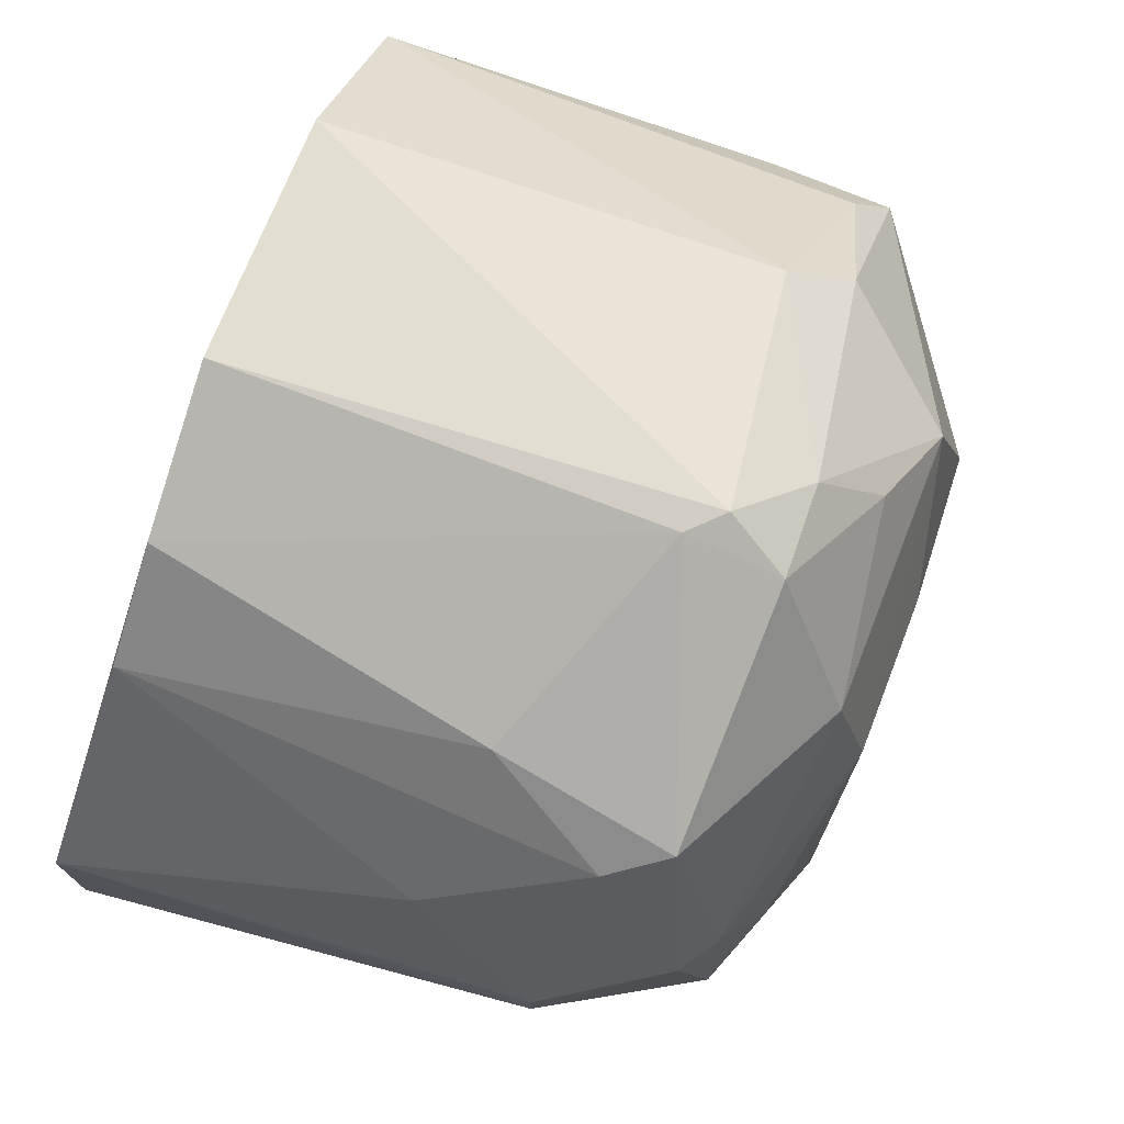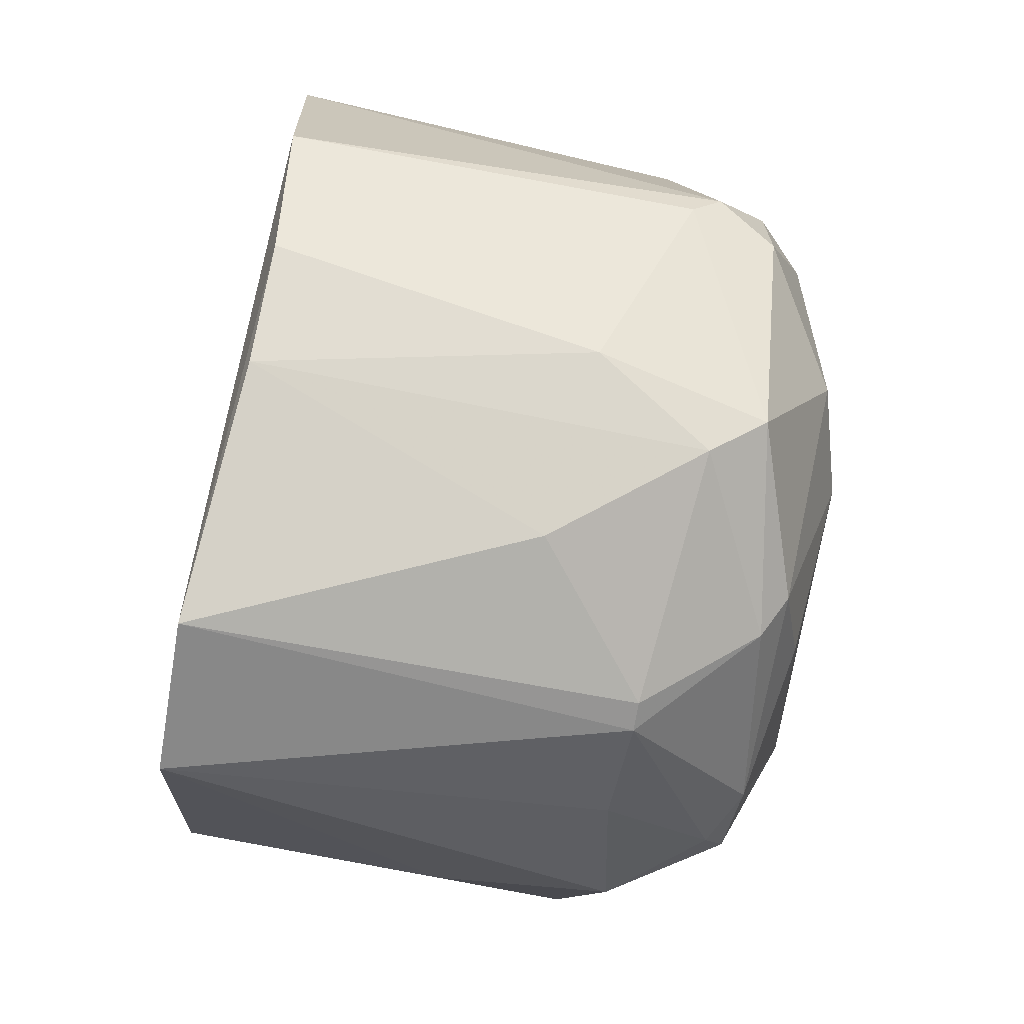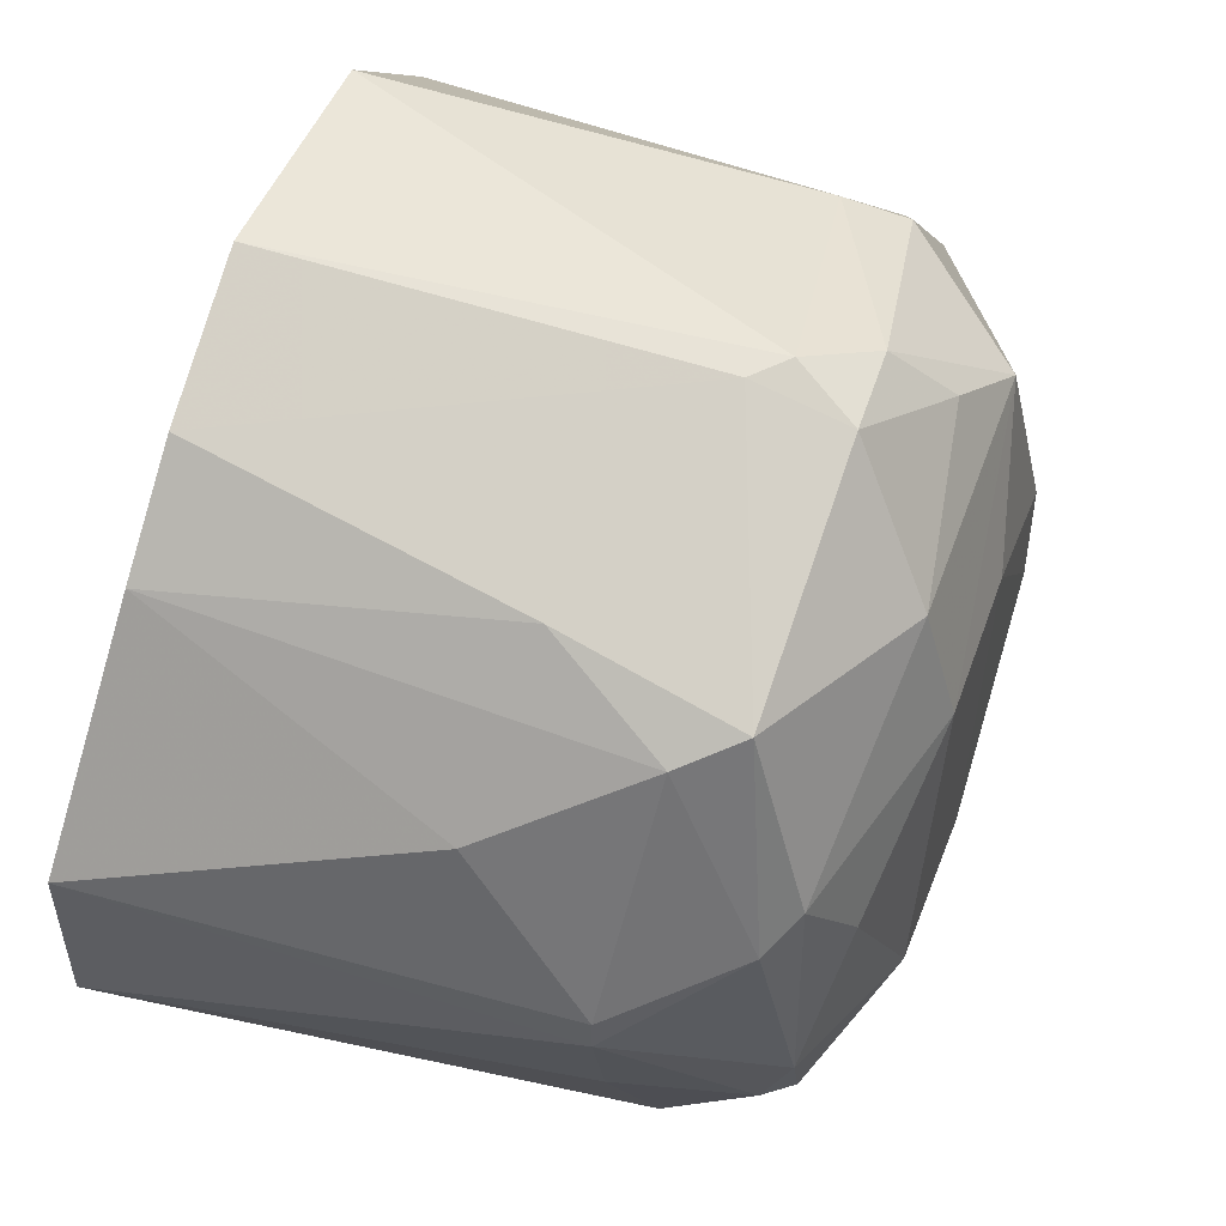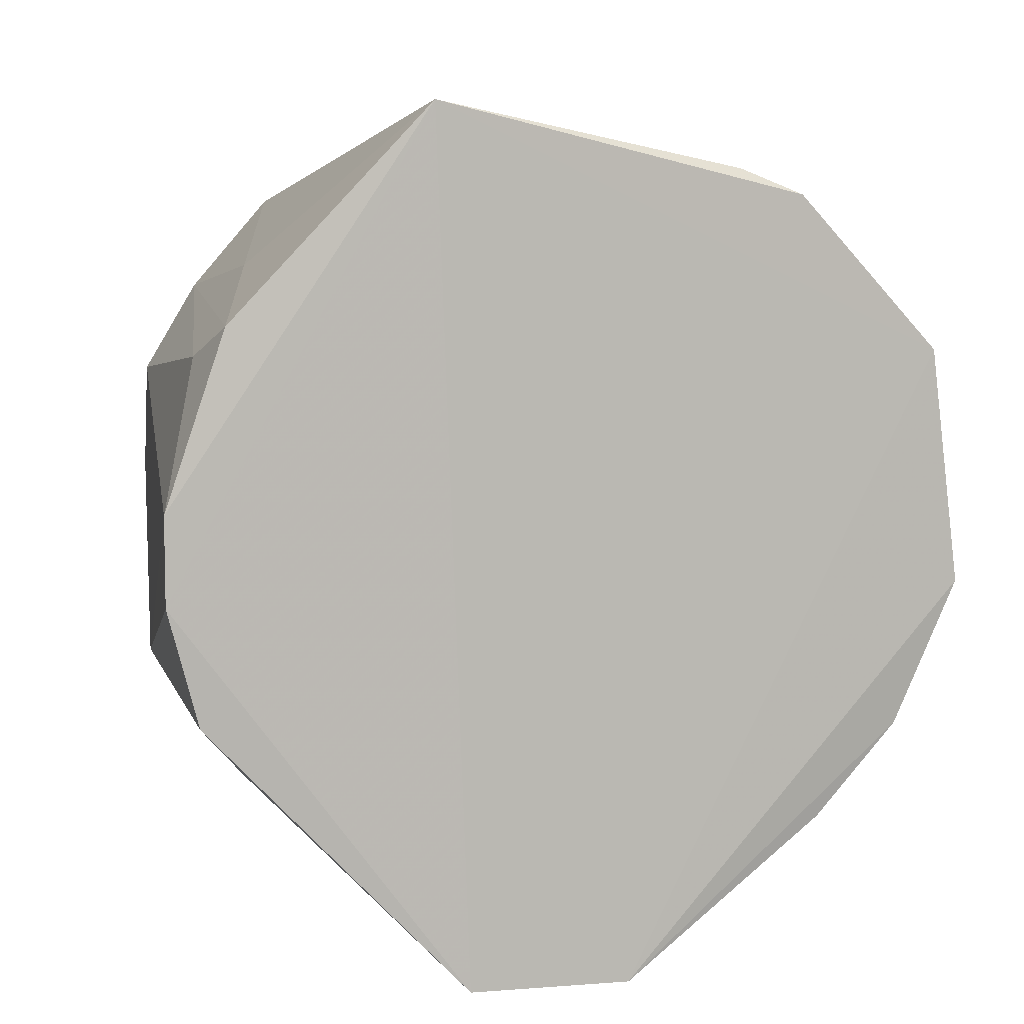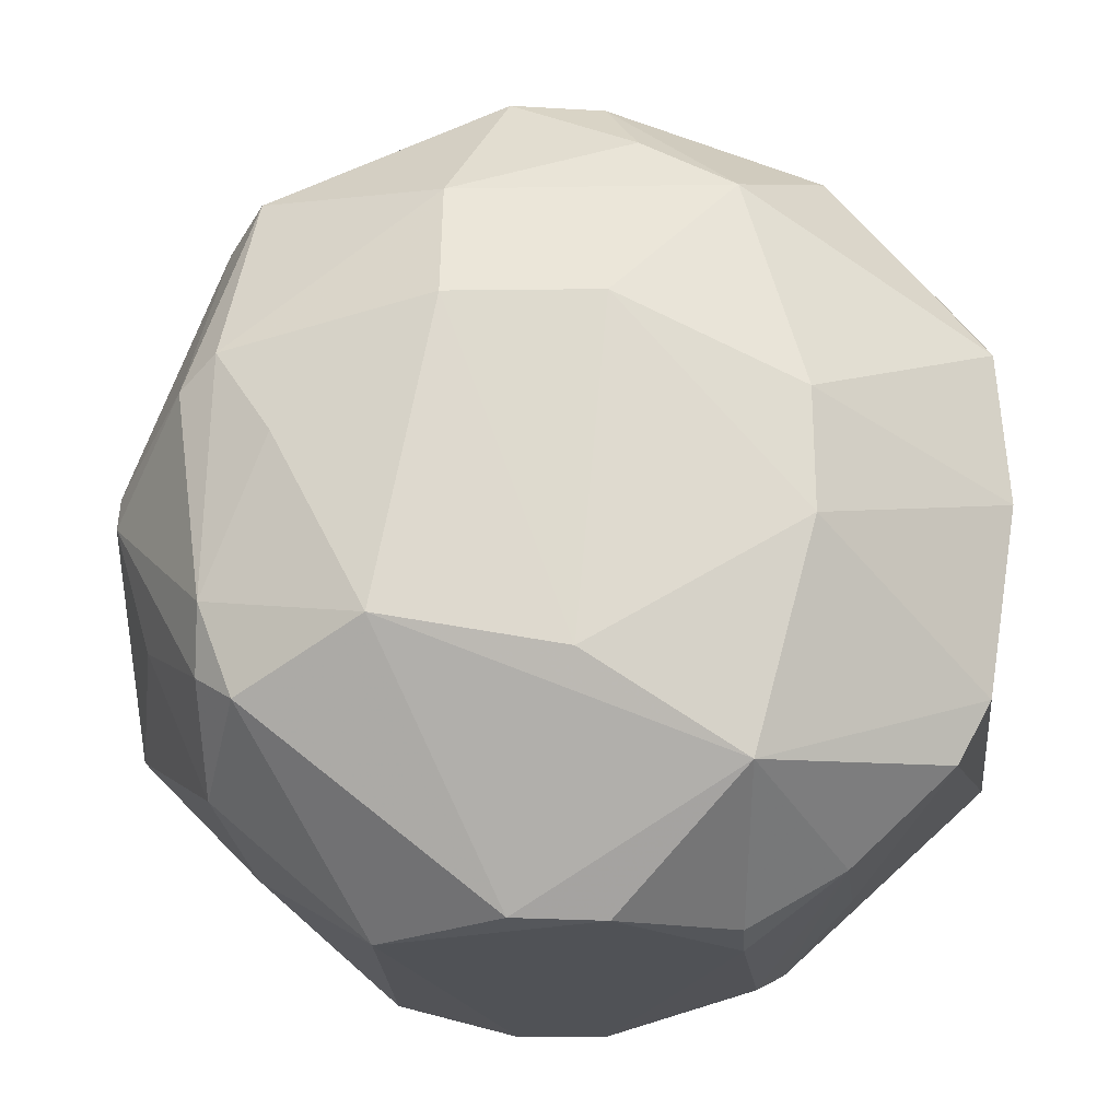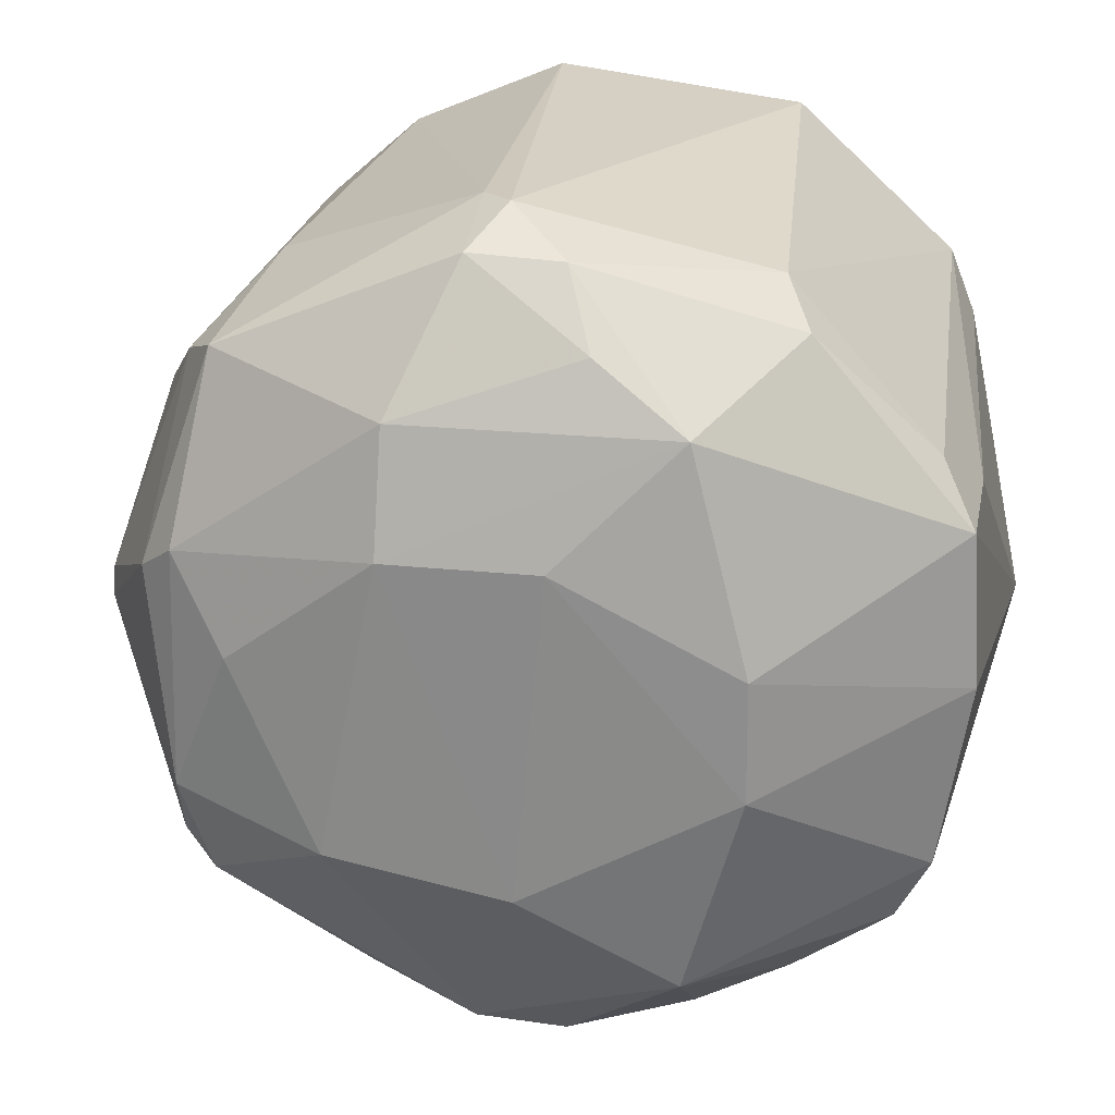
<metadata>
{"format":"obj","ext":"obj","renderer":"f3d","projection":"perspective","resolution":1024,"background":"white","views":[{"elev":74.8,"azim":-159.3,"up":"+Y"},{"elev":-63.2,"azim":170.1,"up":"+Z"},{"elev":52.7,"azim":-160.9,"up":"+Y"},{"elev":7.4,"azim":77.8,"up":"+Z"},{"elev":-19.3,"azim":-89.6,"up":"+Y"},{"elev":24.7,"azim":-80.4,"up":"+Y"}]}
</metadata>
<code>
v -0.04437 -0.0103 -0.009086
v -0.04692 0.002474 0.01053
v -0.05031 0.002445 0.01045
v -0.04607 0.007519 -0.008203
v -0.03573 -0.005617 0.01174
v -0.03655 0.01032 -0.002303
v -0.03573 -0.004674 -0.01375
v -0.05372 -0.00945 0.003672
v -0.0527 0.001535 -0.009721
v -0.03647 -0.01317 0.000304
v -0.05278 0.00745 0.001093
v -0.03654 0.009465 0.004629
v -0.05041 -0.008745 0.008971
v -0.05111 -0.01272 -0.002265
v -0.05205 -0.006919 -0.009968
v -0.03573 4.4e-05 -0.01375
v -0.04951 0.01022 -0.001432
v -0.05441 -0.000119 0.005259
v -0.04866 -0.000943 -0.01264
v -0.04778 -0.01289 0.003687
v -0.05444 -0.005978 -0.005613
v -0.05027 0.007468 0.006151
v -0.03637 0.005255 0.009156
v -0.03649 -0.01227 -0.005801
v -0.05105 0.006523 -0.0089
v -0.05451 0.002427 -0.00396
v -0.04863 -0.0129 -0.005704
v -0.0365 -0.01139 0.005527
v -0.03664 0.008491 -0.006579
v -0.05042 -0.001803 0.01073
v -0.04944 -0.009389 -0.009868
v -0.05365 0.005791 0.003628
v -0.05446 -0.003467 0.005289
v -0.04522 0.00335 -0.01173
v -0.05357 0.005726 -0.003927
v -0.03649 0.006042 -0.00929
v -0.05044 -0.007041 0.009899
v -0.04863 0.008433 0.005386
v -0.05277 -0.007654 -0.008966
v -0.04864 -0.005225 -0.01172
v -0.04942 -0.01269 0.003605
v -0.05124 0.00939 -0.002296
v -0.05284 -0.005178 -0.009892
v -0.04943 0.004103 0.009522
v -0.03649 0.003427 0.009897
v -0.03647 -0.01317 -0.002315
v -0.04862 0.01012 -0.002281
v -0.05451 -0.006859 -0.000586
v -0.04868 -0.001801 -0.01271
v -0.04949 -0.01119 0.006251
v -0.04945 0.005824 -0.009892
v -0.05198 0.000739 -0.01072
v -0.05117 0.009259 0.000269
v -0.05364 -0.000952 -0.008164
v -0.05115 -0.01281 0.000264
v -0.03832 -0.01214 0.004597
v -0.05454 0.002442 0.000264
v -0.04181 -0.01031 0.007083
f 50 28 58
f 2 3 5
f 5 7 16
f 12 5 16
f 6 12 16
f 12 6 17
f 14 8 21
f 5 12 23
f 1 7 24
f 10 20 27
f 1 24 27
f 10 5 28
f 6 16 29
f 5 3 30
f 3 18 30
f 7 1 31
f 1 27 31
f 18 3 32
f 3 22 32
f 30 18 33
f 16 19 34
f 25 9 35
f 9 26 35
f 32 11 35
f 26 32 35
f 4 29 36
f 29 16 36
f 16 34 36
f 13 5 37
f 8 13 37
f 5 30 37
f 33 8 37
f 30 33 37
f 12 17 38
f 23 12 38
f 14 21 39
f 27 14 39
f 15 31 39
f 31 27 39
f 7 31 40
f 31 15 40
f 35 11 42
f 25 35 42
f 15 39 43
f 39 21 43
f 3 2 44
f 22 3 44
f 2 23 44
f 38 22 44
f 23 38 44
f 2 5 45
f 23 2 45
f 5 23 45
f 7 5 46
f 5 10 46
f 24 7 46
f 10 27 46
f 27 24 46
f 17 6 47
f 4 25 47
f 29 4 47
f 6 29 47
f 42 17 47
f 25 42 47
f 21 8 48
f 26 21 48
f 8 33 48
f 16 7 49
f 19 16 49
f 7 40 49
f 40 15 49
f 15 43 49
f 13 8 50
f 8 41 50
f 41 20 50
f 25 4 51
f 34 19 51
f 4 36 51
f 36 34 51
f 9 25 52
f 43 9 52
f 19 49 52
f 49 43 52
f 25 51 52
f 51 19 52
f 32 22 53
f 11 32 53
f 38 17 53
f 22 38 53
f 42 11 53
f 17 42 53
f 26 9 54
f 21 26 54
f 9 43 54
f 43 21 54
f 8 14 55
f 14 27 55
f 27 20 55
f 41 8 55
f 20 41 55
f 20 10 56
f 10 28 56
f 28 50 56
f 50 20 56
f 18 32 57
f 32 26 57
f 33 18 57
f 26 48 57
f 48 33 57
f 5 13 58
f 28 5 58
f 13 50 58

</code>
